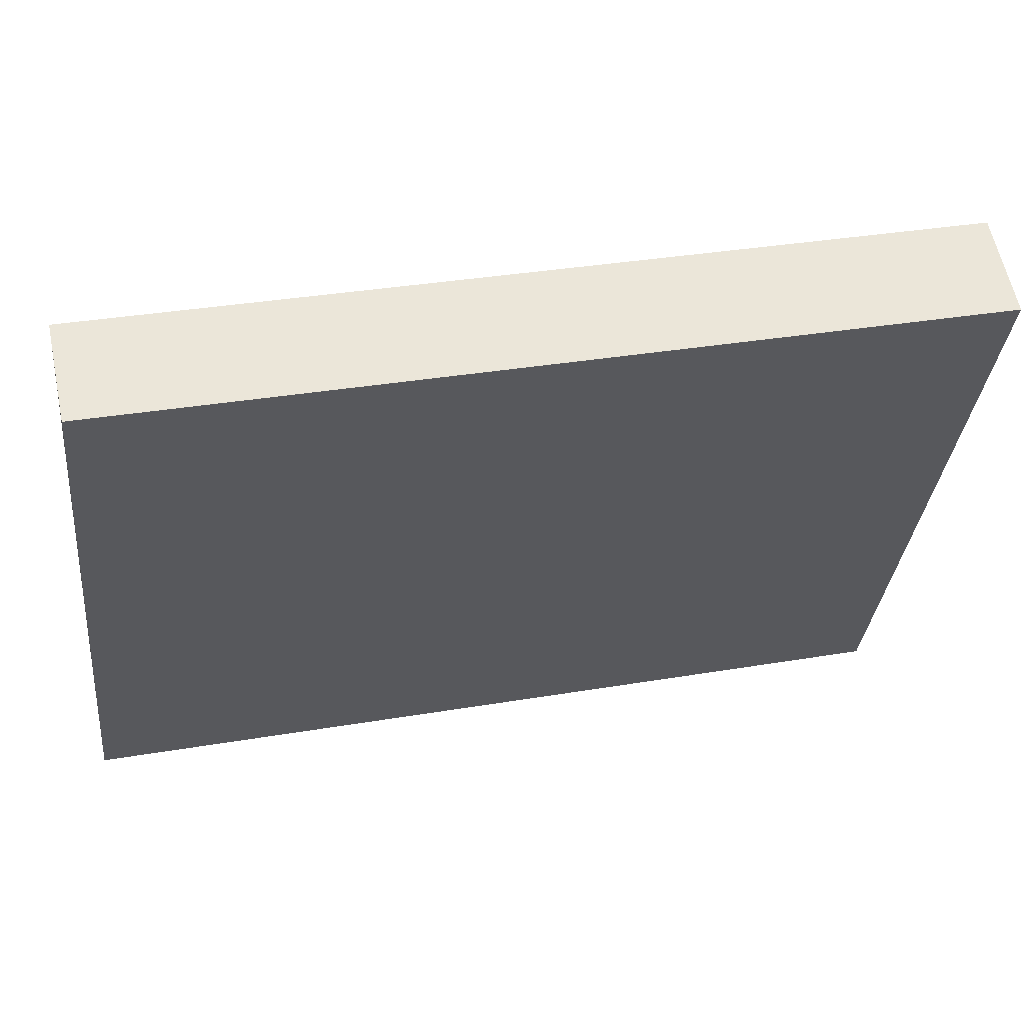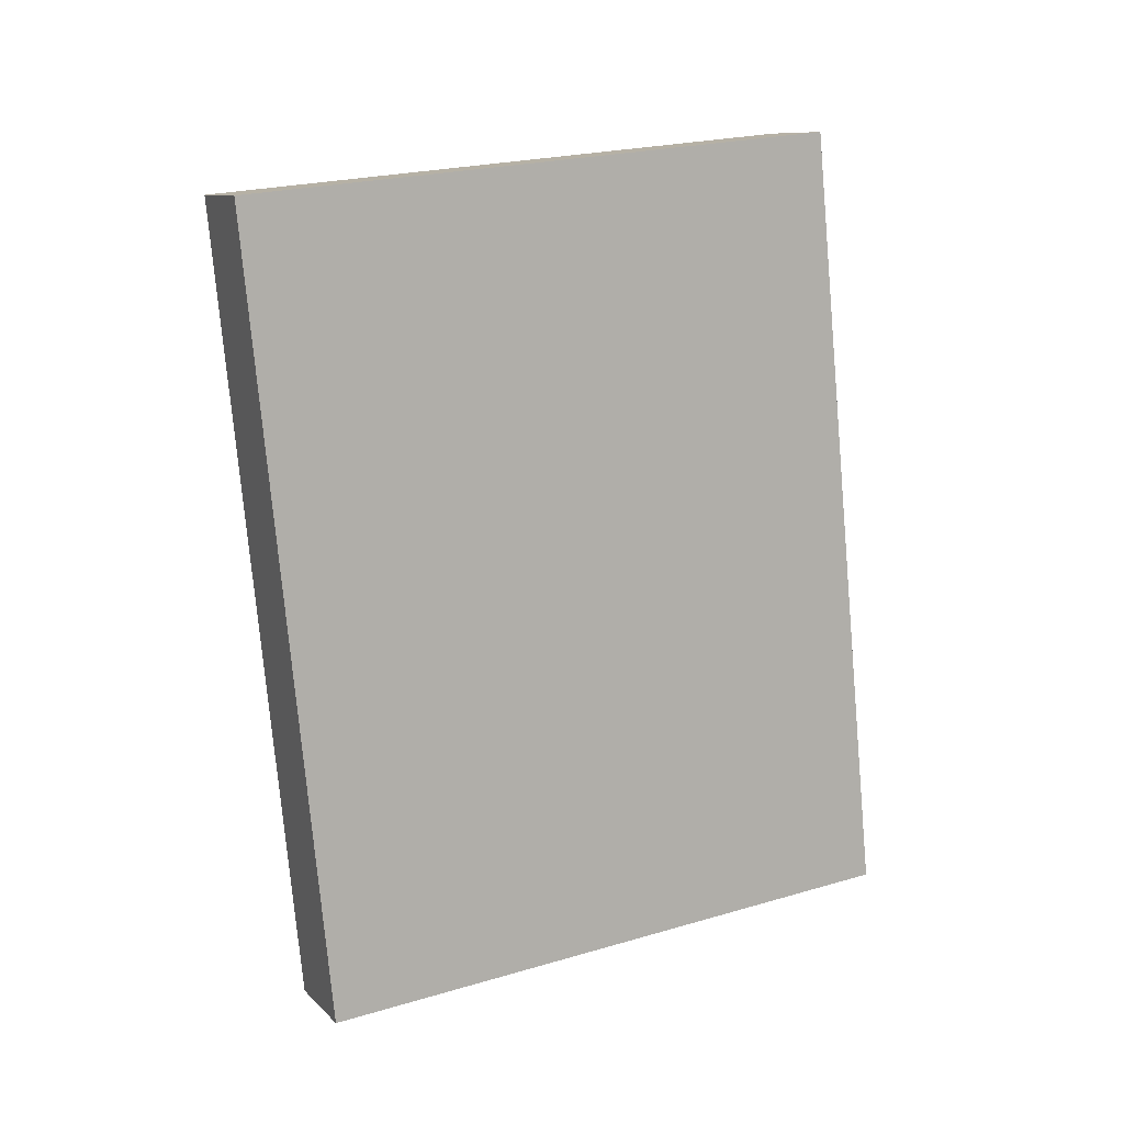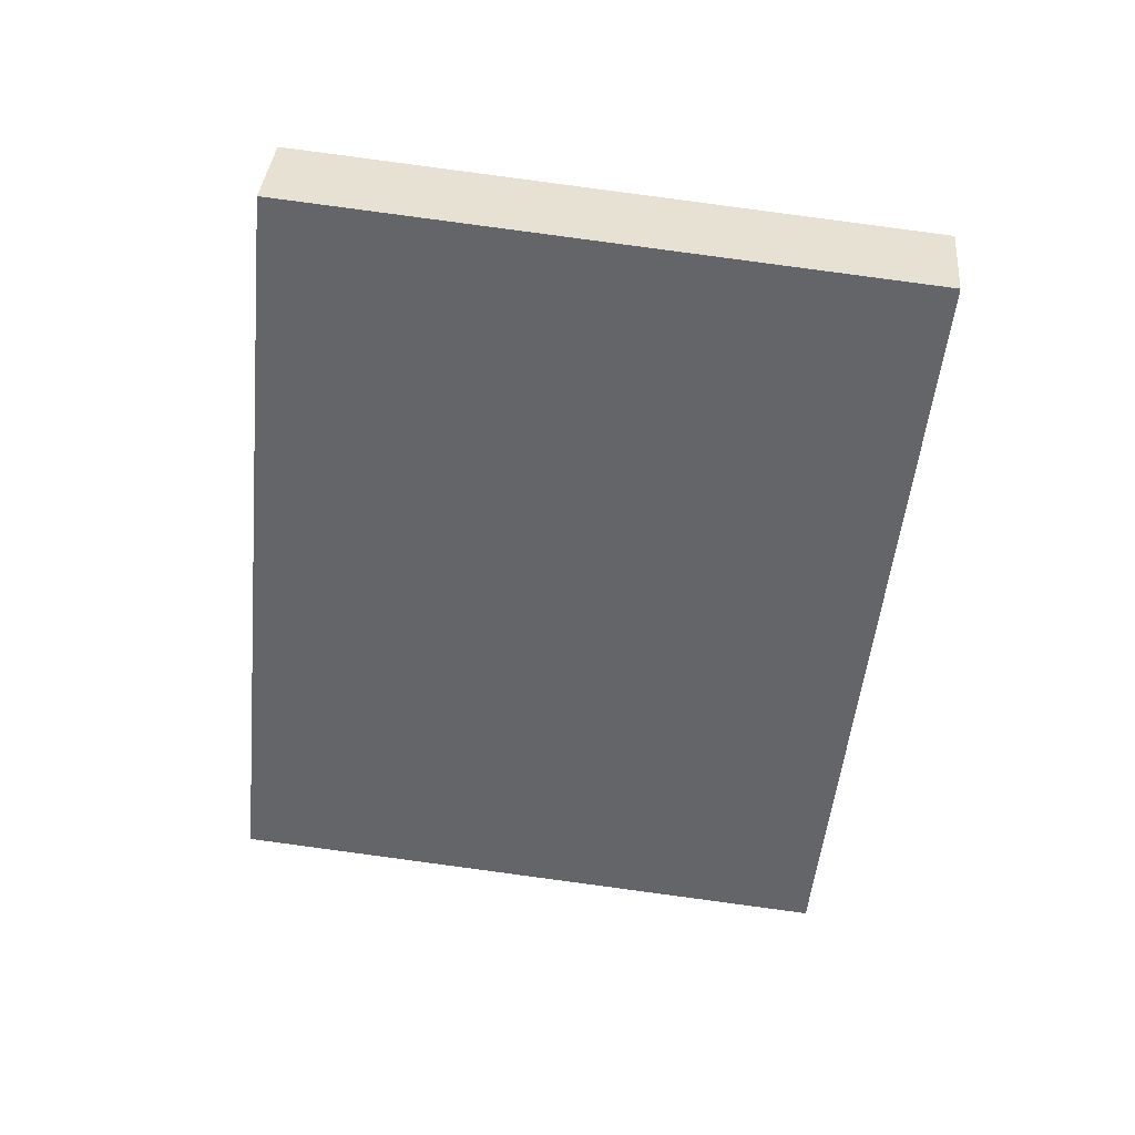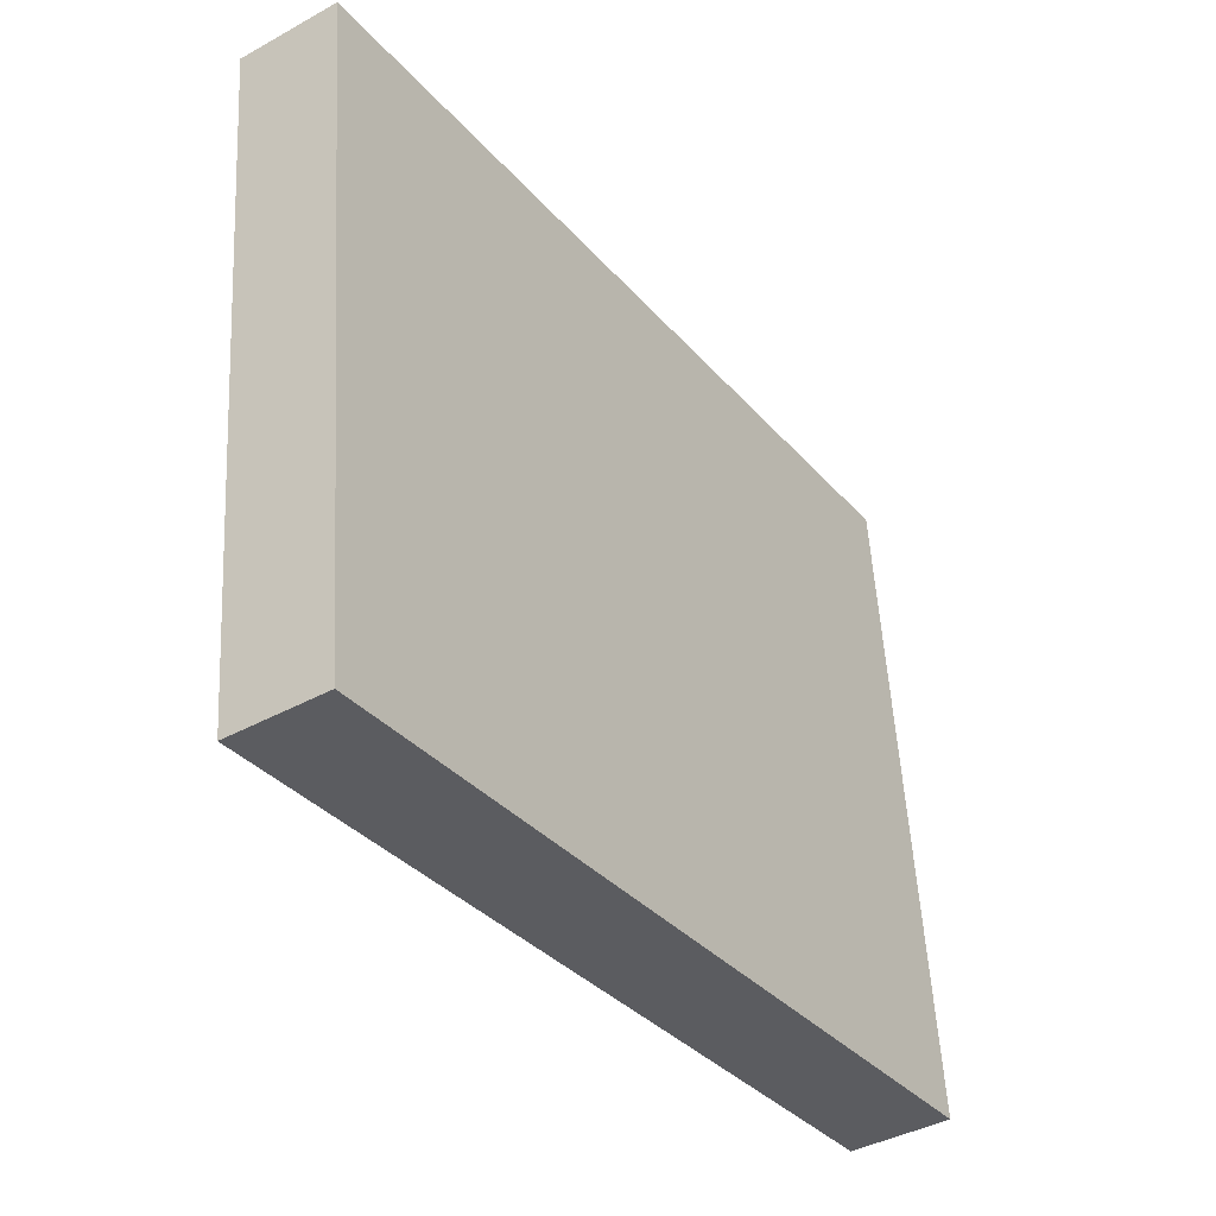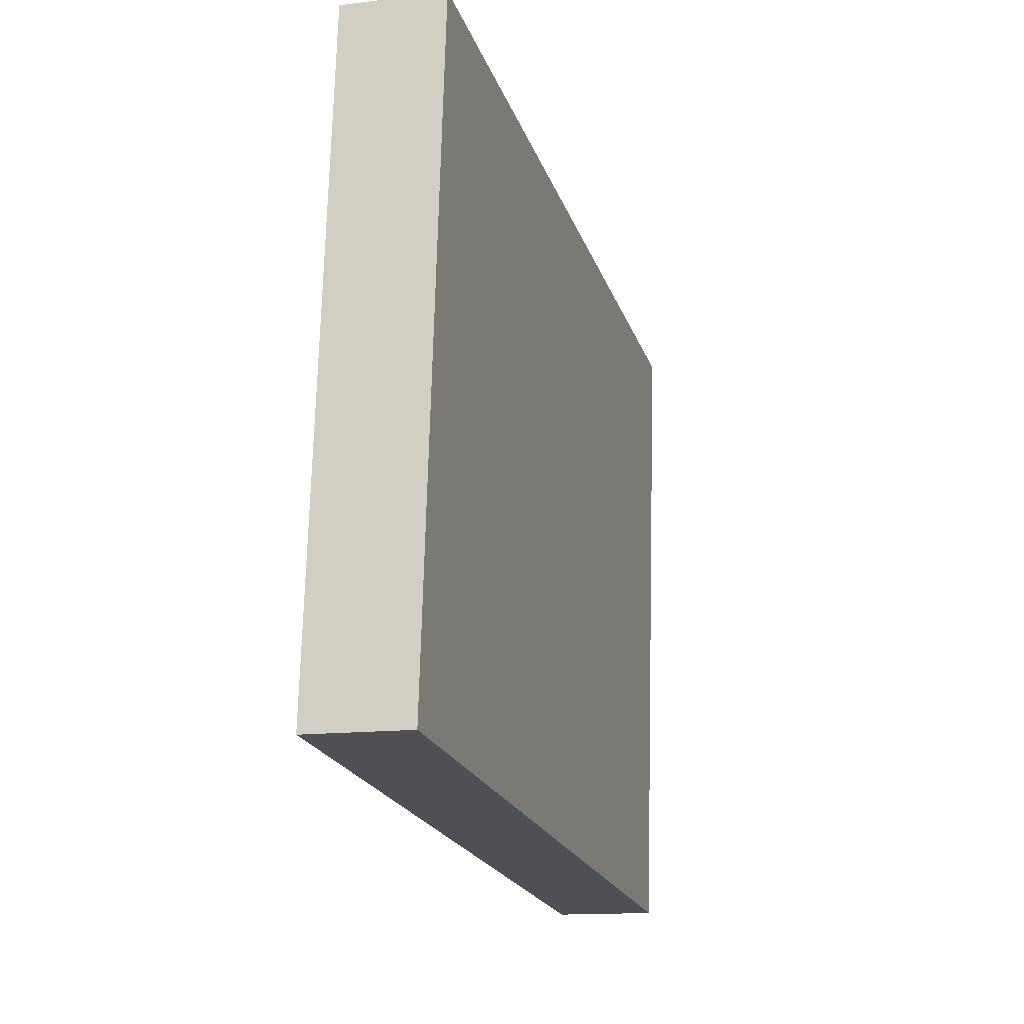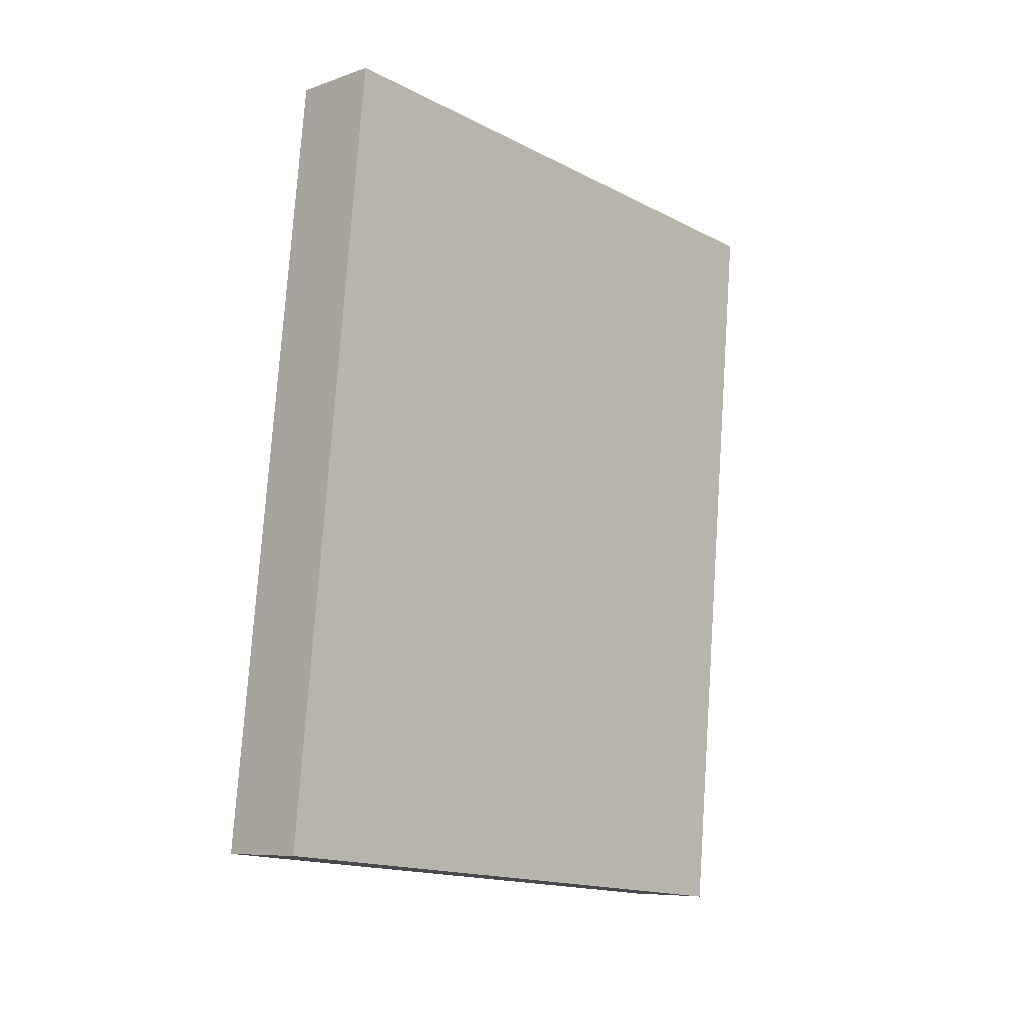
<metadata>
{"format":"obj","ext":"obj","renderer":"f3d","projection":"perspective","resolution":1024,"background":"white","views":[{"elev":59.8,"azim":-101.8,"up":"+Y"},{"elev":10.3,"azim":64.3,"up":"+Z"},{"elev":38.0,"azim":-85.0,"up":"+Z"},{"elev":-40.5,"azim":34.1,"up":"+Y"},{"elev":-13.8,"azim":-164.6,"up":"+Y"},{"elev":-8.2,"azim":-136.4,"up":"+Z"}]}
</metadata>
<code>
o #ID2834
v 0.8093 0.01407 0.228
v 0.8073 0.01243 0.2444
v 0.8073 0.01407 0.228
v 0.8093 0.01243 0.2444
v 0.8093 0.02507 0.2457
v 0.8073 0.01243 0.2444
v 0.8093 0.01243 0.2444
v 0.8073 0.02507 0.2457
v 0.8073 0.02671 0.2293
v 0.8073 0.01243 0.2444
v 0.8073 0.02507 0.2457
v 0.8073 0.01407 0.228
v 0.8073 0.02671 0.2293
v 0.8093 0.01407 0.228
v 0.8073 0.01407 0.228
v 0.8093 0.02671 0.2293
v 0.8093 0.01407 0.228
v 0.8093 0.02507 0.2457
v 0.8093 0.01243 0.2444
v 0.8093 0.02671 0.2293
v 0.8093 0.02507 0.2457
v 0.8073 0.02671 0.2293
v 0.8073 0.02507 0.2457
v 0.8093 0.02671 0.2293
f 1 2 3
f 3 2 1
f 2 1 4
f 4 1 2
f 5 6 7
f 7 6 5
f 6 5 8
f 8 5 6
f 9 10 11
f 11 10 9
f 10 9 12
f 12 9 10
f 13 14 15
f 15 14 13
f 14 13 16
f 16 13 14
f 17 18 19
f 19 18 17
f 18 17 20
f 20 17 18
f 21 22 23
f 23 22 21
f 22 21 24
f 24 21 22

</code>
